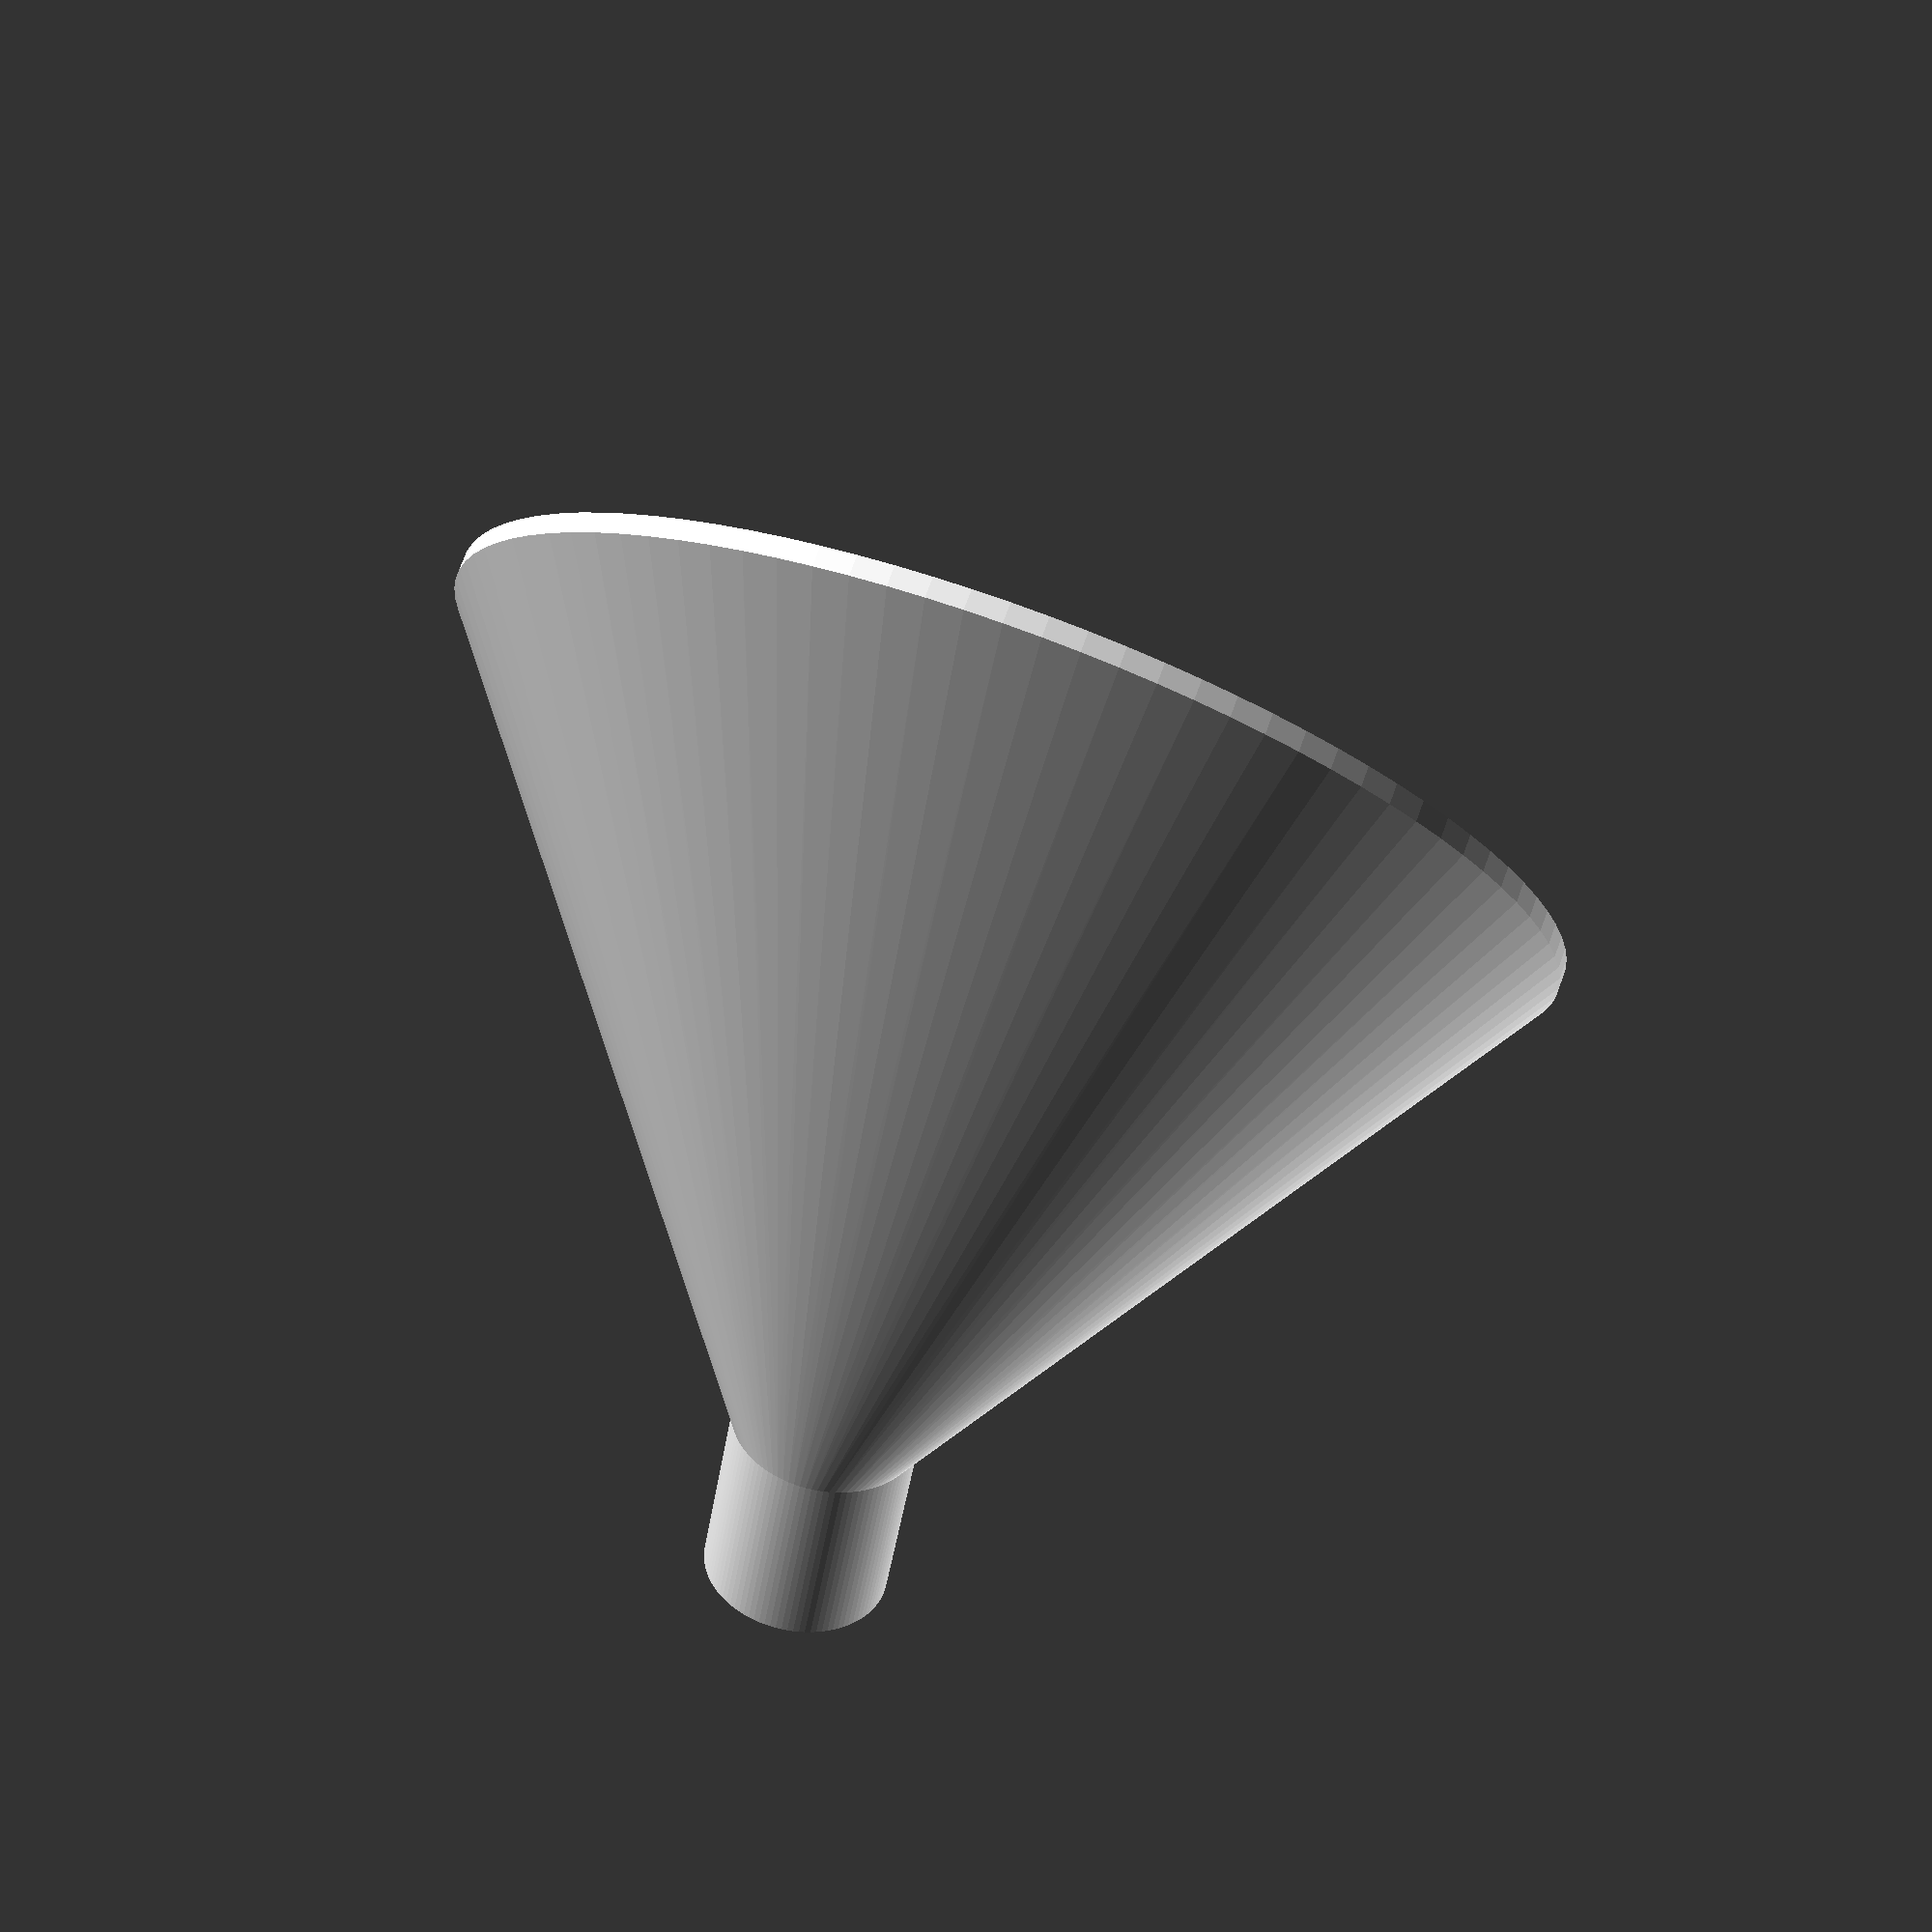
<openscad>
cyld=25;
cyll=30;
cylt=2;

module cyl()
{   
    $fn=100;
    translate([0,0,-cyll/2+0.001])
    difference() {
      cylinder(r=cyld/2+cylt,h=cyll, center = true);
      cylinder(r=cyld/2,h=cyll+0.005, center = true);
    }
}

module spray()
{
    $fn=100;
    difference() {
        hull() {
            cylinder(h=3,r=cyld/2+cylt);
            translate([30,0,100]) rotate(a=[0,50,0]) cylinder(h=3,r=85);
        };
        hull() {
            translate([0,0,-0.005]) cylinder(h=3,r=cyld/2);
            translate([30,0,100+0.006]) rotate(a=[0,50,0]) cylinder(h=3,r=85-cylt);
        };
    }
    
    translate([30,0,100]) rotate(a=[0,50,0]) difference()
    {
        r0=4;
        h0=4;
        dh=0.05;
        cylinder(h=3,r=85);
        translate([0,0,dh]) cylinder(h=h0,r=r0);
        for ( i = [0 : 5] ){
            rotate( i * 60, [0, 0, 1])
            translate([0, 20, dh])
            cylinder(h=h0,r=r0);
        }
        for ( i = [0 : 11] ){
            rotate( i * 30, [0, 0, 1])
            translate([0, 40, dh])
            cylinder(h=h0,r=r0);
        }
        for ( i = [0 : 23] ){
            rotate( i * 15, [0, 0, 1])
            translate([0, 60, dh])
            cylinder(h=h0,r=r0);
        }
    }
}

cyl();
spray();
</openscad>
<views>
elev=232.6 azim=108.1 roll=190.0 proj=p view=wireframe
</views>
